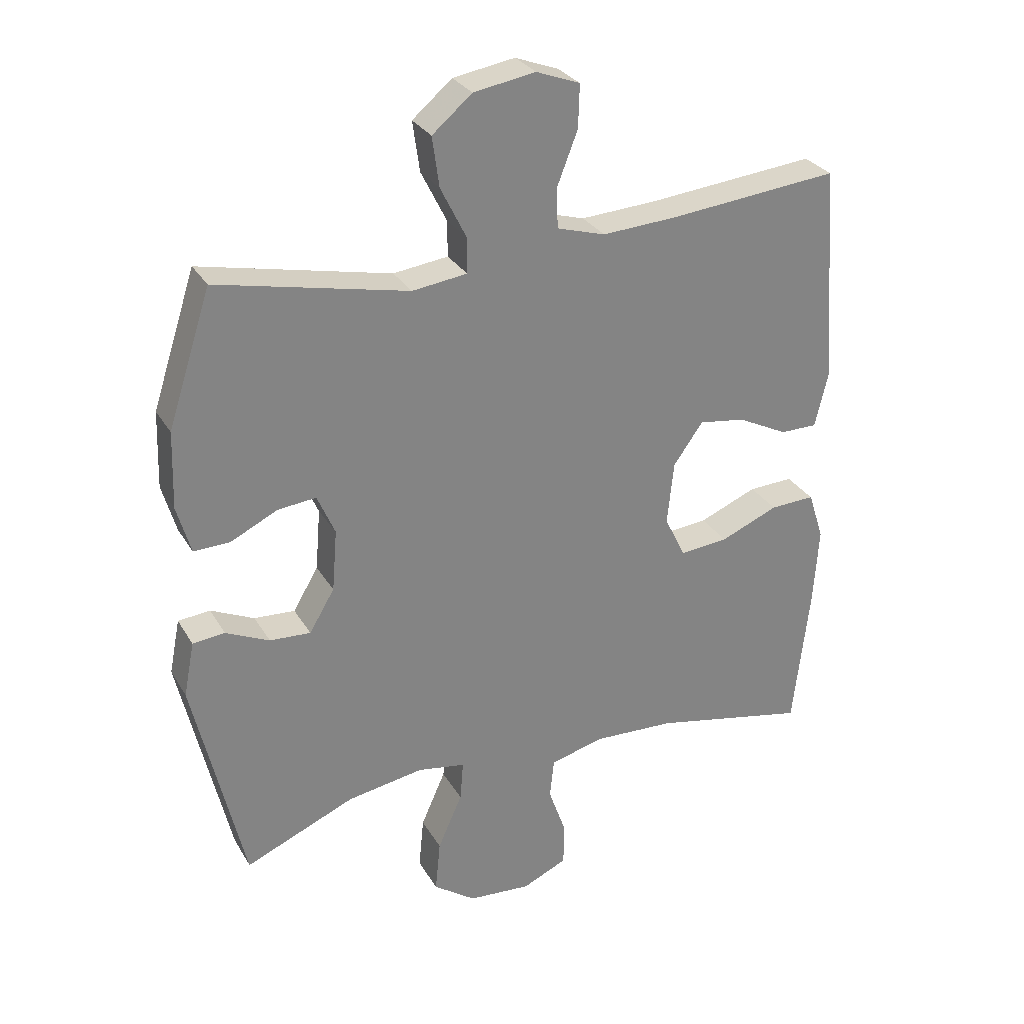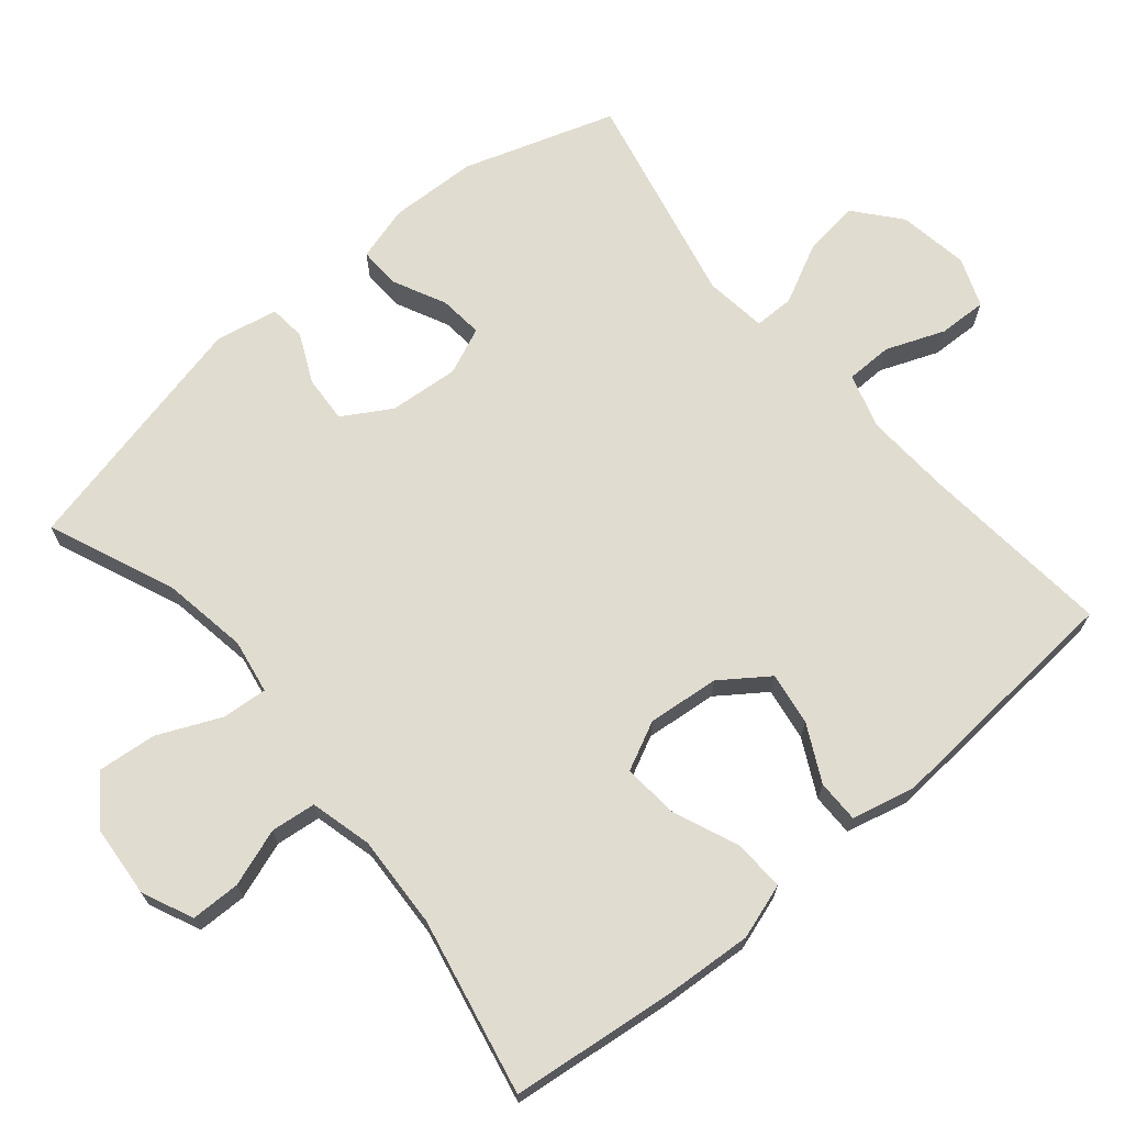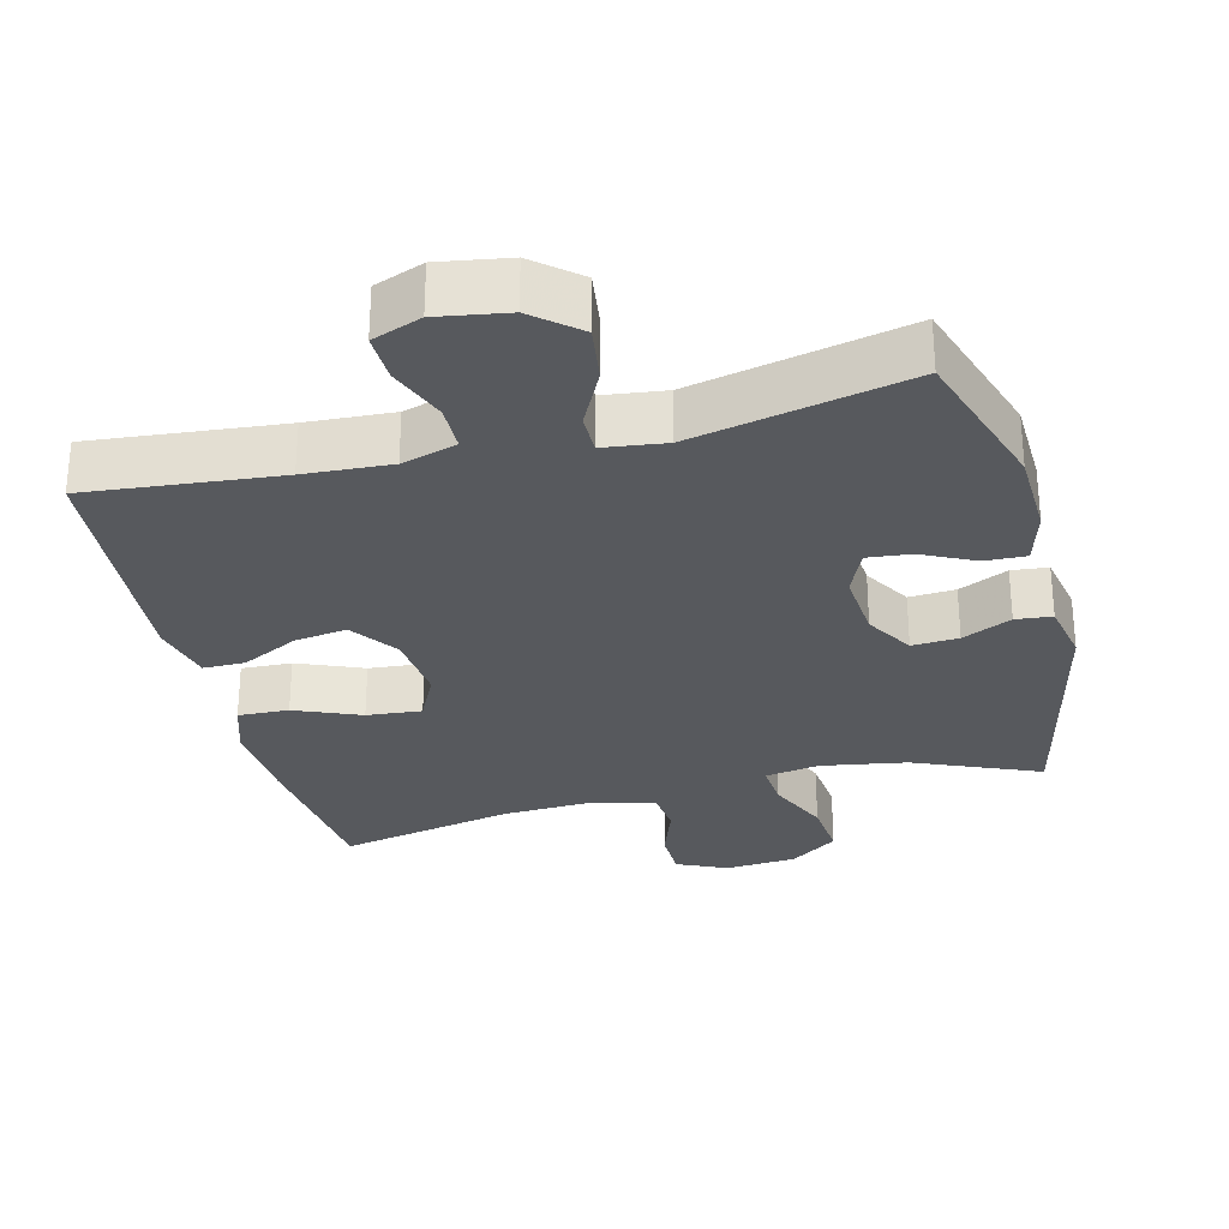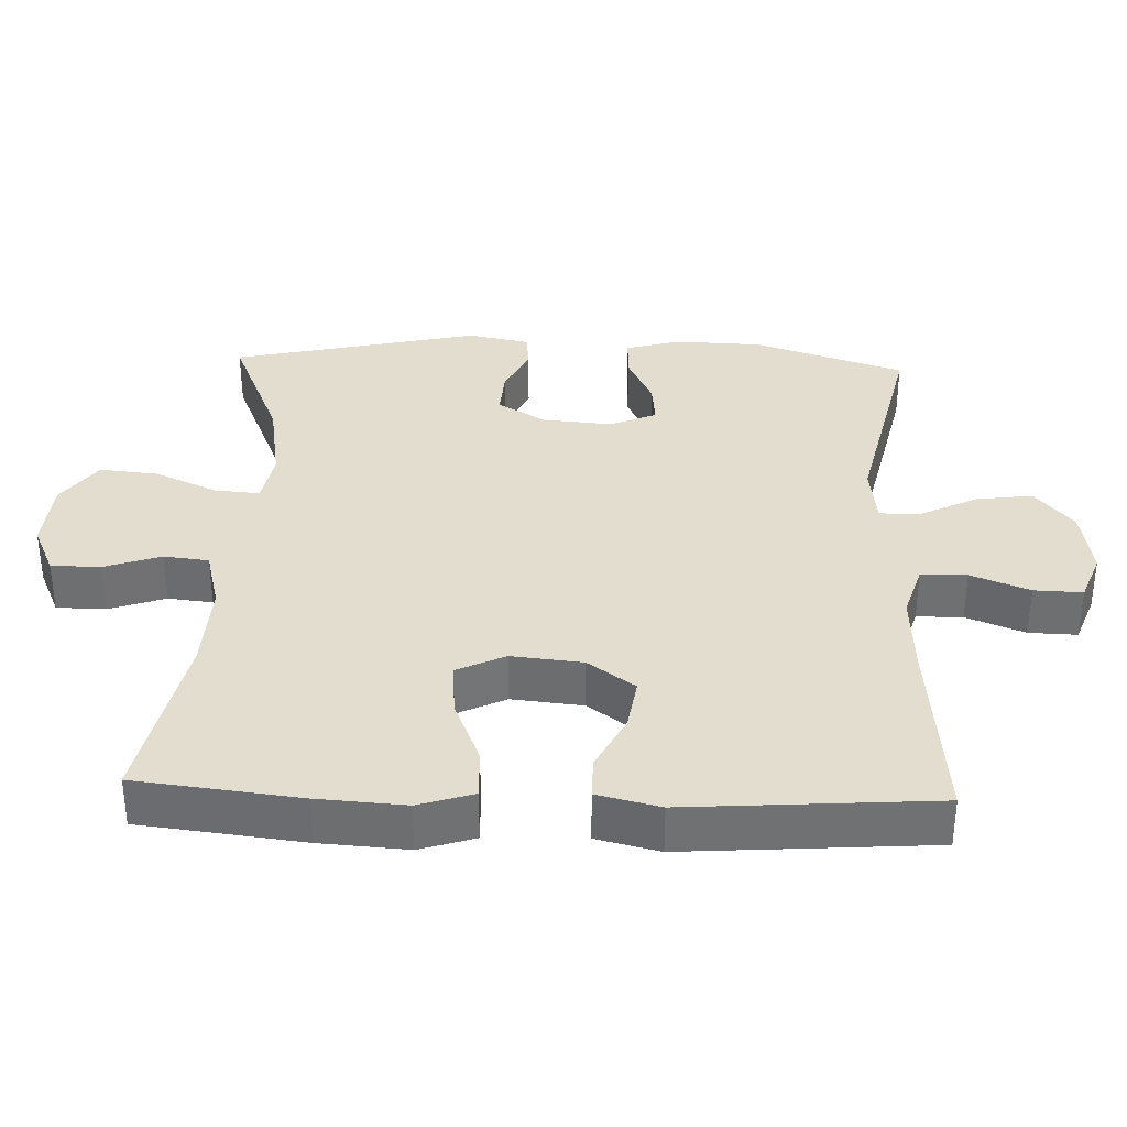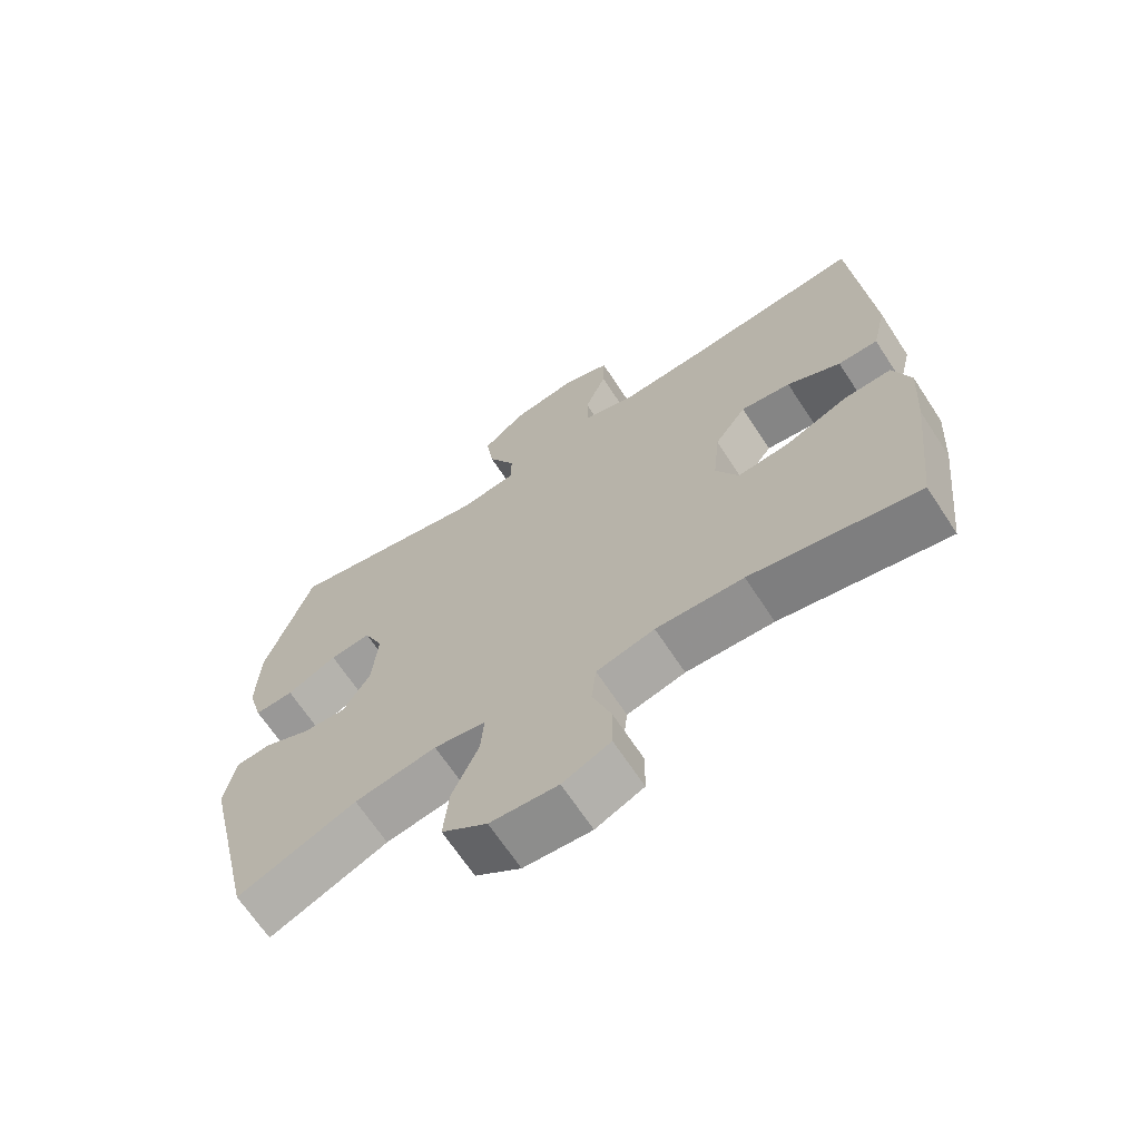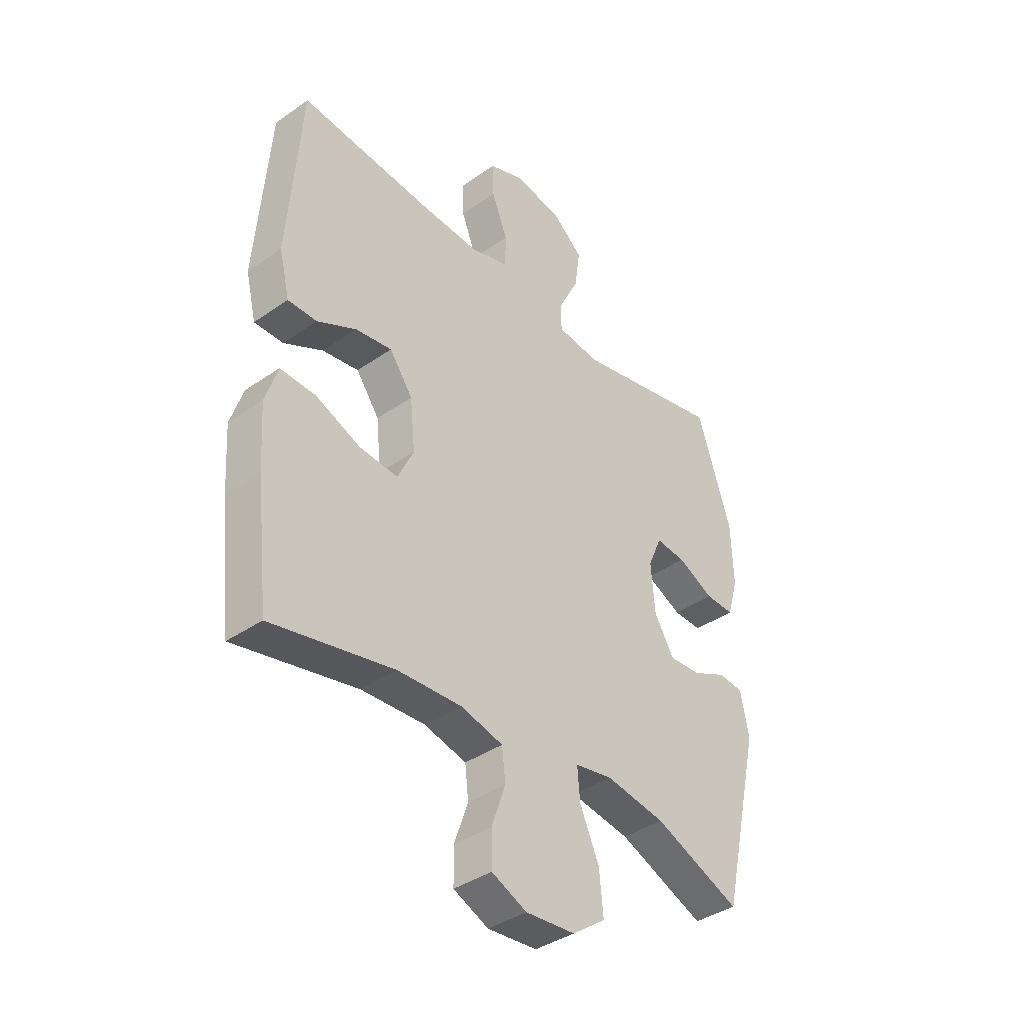
<metadata>
{"format":"obj","ext":"obj","renderer":"f3d","projection":"perspective","resolution":1024,"background":"white","views":[{"elev":29.3,"azim":154.8,"up":"+Z"},{"elev":69.4,"azim":-129.9,"up":"+Y"},{"elev":-29.2,"azim":14.2,"up":"+Y"},{"elev":35.0,"azim":-87.8,"up":"+Y"},{"elev":-67.5,"azim":-146.7,"up":"+Z"},{"elev":-38.7,"azim":-48.7,"up":"+Z"}]}
</metadata>
<code>
v 0.5 0.07 0.5
v 0.569 0.07 0.288
v 0.573 0.07 0.166
v 0.551 0.07 0.089
v 0.493 0.07 0.091
v 0.419 0.07 0.127
v 0.358 0.07 0.133
v 0.33 0.07 0.068
v 0.338 0.07 -0.03
v 0.378 0.07 -0.097
v 0.443 0.07 -0.093
v 0.512 0.07 -0.061
v 0.563 0.07 -0.066
v 0.58 0.07 -0.153
v 0.5 0.07 -0.5
v 0.325 0.07 -0.426
v 0.204 0.07 -0.406
v 0.128 0.07 -0.419
v 0.133 0.07 -0.482
v 0.172 0.07 -0.57
v 0.18 0.07 -0.653
v 0.113 0.07 -0.701
v 0.013 0.07 -0.709
v -0.058 0.07 -0.677
v -0.059 0.07 -0.608
v -0.031 0.07 -0.528
v -0.038 0.07 -0.465
v -0.124 0.07 -0.443
v -0.253 0.07 -0.449
v -0.5 0.07 -0.5
v -0.526 0.07 -0.27
v -0.534 0.07 -0.147
v -0.509 0.07 -0.07
v -0.438 0.07 -0.073
v -0.346 0.07 -0.111
v -0.269 0.07 -0.118
v -0.236 0.07 -0.05
v -0.246 0.07 0.05
v -0.293 0.07 0.116
v -0.367 0.07 0.105
v -0.446 0.07 0.065
v -0.505 0.07 0.065
v -0.526 0.07 0.153
v -0.5 0.07 0.5
v -0.232 0.07 0.474
v -0.111 0.07 0.467
v -0.034 0.07 0.49
v -0.033 0.07 0.555
v -0.065 0.07 0.637
v -0.067 0.07 0.705
v 0.002 0.07 0.731
v 0.1 0.07 0.715
v 0.163 0.07 0.662
v 0.152 0.07 0.583
v 0.111 0.07 0.501
v 0.111 0.07 0.445
v 0.198 0.07 0.434
v 0.5 0 0.5
v 0.569 0 0.288
v 0.573 0 0.166
v 0.551 0 0.089
v 0.493 0 0.091
v 0.419 0 0.127
v 0.358 0 0.133
v 0.33 0 0.068
v 0.338 0 -0.03
v 0.378 0 -0.097
v 0.443 0 -0.093
v 0.512 0 -0.061
v 0.563 0 -0.066
v 0.58 0 -0.153
v 0.5 0 -0.5
v 0.325 0 -0.426
v 0.204 0 -0.406
v 0.128 0 -0.419
v 0.133 0 -0.482
v 0.172 0 -0.57
v 0.18 0 -0.653
v 0.113 0 -0.701
v 0.013 0 -0.709
v -0.058 0 -0.677
v -0.059 0 -0.608
v -0.031 0 -0.528
v -0.038 0 -0.465
v -0.124 0 -0.443
v -0.253 0 -0.449
v -0.5 0 -0.5
v -0.526 0 -0.27
v -0.534 0 -0.147
v -0.509 0 -0.07
v -0.438 0 -0.073
v -0.346 0 -0.111
v -0.269 0 -0.118
v -0.236 0 -0.05
v -0.246 0 0.05
v -0.293 0 0.116
v -0.367 0 0.105
v -0.446 0 0.065
v -0.505 0 0.065
v -0.526 0 0.153
v -0.5 0 0.5
v -0.232 0 0.474
v -0.111 0 0.467
v -0.034 0 0.49
v -0.033 0 0.555
v -0.065 0 0.637
v -0.067 0 0.705
v 0.002 0 0.731
v 0.1 0 0.715
v 0.163 0 0.662
v 0.152 0 0.583
v 0.111 0 0.501
v 0.111 0 0.445
v 0.198 0 0.434
f 53 54 55
f 52 53 55
f 51 52 55
f 50 51 55
f 49 50 55
f 48 49 55
f 47 48 55 56
f 46 47 56
f 45 46 56 57
f 43 44 45
f 42 43 45
f 41 42 45
f 40 41 45
f 39 40 45 57
f 33 34 35
f 32 33 35
f 31 32 35
f 30 31 35
f 29 30 35
f 28 29 35 36
f 27 28 36 37
f 24 25 26
f 23 24 26
f 22 23 26
f 21 22 26
f 20 21 26
f 19 20 26
f 18 19 26 27
f 14 15 16
f 13 14 16
f 12 13 16
f 11 12 16
f 10 11 16 17
f 9 10 17 18
f 4 5 6
f 3 4 6
f 2 3 6
f 1 2 6
f 57 1 6
f 57 6 7
f 57 7 8
f 39 57 8
f 38 39 8
f 27 37 38
f 18 27 38
f 9 18 38
f 8 9 38
f 112 111 110
f 112 110 109
f 112 109 108
f 112 108 107
f 112 107 106
f 112 106 105
f 113 112 105 104
f 113 104 103
f 114 113 103 102
f 102 101 100
f 102 100 99
f 102 99 98
f 102 98 97
f 114 102 97 96
f 92 91 90
f 92 90 89
f 92 89 88
f 92 88 87
f 92 87 86
f 93 92 86 85
f 94 93 85 84
f 83 82 81
f 83 81 80
f 83 80 79
f 83 79 78
f 83 78 77
f 83 77 76
f 84 83 76 75
f 73 72 71
f 73 71 70
f 73 70 69
f 73 69 68
f 74 73 68 67
f 75 74 67 66
f 63 62 61
f 63 61 60
f 63 60 59
f 63 59 58
f 63 58 114
f 64 63 114
f 65 64 114
f 65 114 96
f 65 96 95
f 95 94 84
f 95 84 75
f 95 75 66
f 95 66 65
f 1 58 59 2
f 2 59 60 3
f 3 60 61 4
f 4 61 62 5
f 5 62 63 6
f 6 63 64 7
f 7 64 65 8
f 8 65 66 9
f 9 66 67 10
f 10 67 68 11
f 11 68 69 12
f 12 69 70 13
f 13 70 71 14
f 14 71 72 15
f 15 72 73 16
f 16 73 74 17
f 17 74 75 18
f 18 75 76 19
f 19 76 77 20
f 20 77 78 21
f 21 78 79 22
f 22 79 80 23
f 23 80 81 24
f 24 81 82 25
f 25 82 83 26
f 26 83 84 27
f 27 84 85 28
f 28 85 86 29
f 29 86 87 30
f 30 87 88 31
f 31 88 89 32
f 32 89 90 33
f 33 90 91 34
f 34 91 92 35
f 35 92 93 36
f 36 93 94 37
f 37 94 95 38
f 38 95 96 39
f 39 96 97 40
f 40 97 98 41
f 41 98 99 42
f 42 99 100 43
f 43 100 101 44
f 44 101 102 45
f 45 102 103 46
f 46 103 104 47
f 47 104 105 48
f 48 105 106 49
f 49 106 107 50
f 50 107 108 51
f 51 108 109 52
f 52 109 110 53
f 53 110 111 54
f 54 111 112 55
f 55 112 113 56
f 56 113 114 57
f 57 114 58 1

</code>
